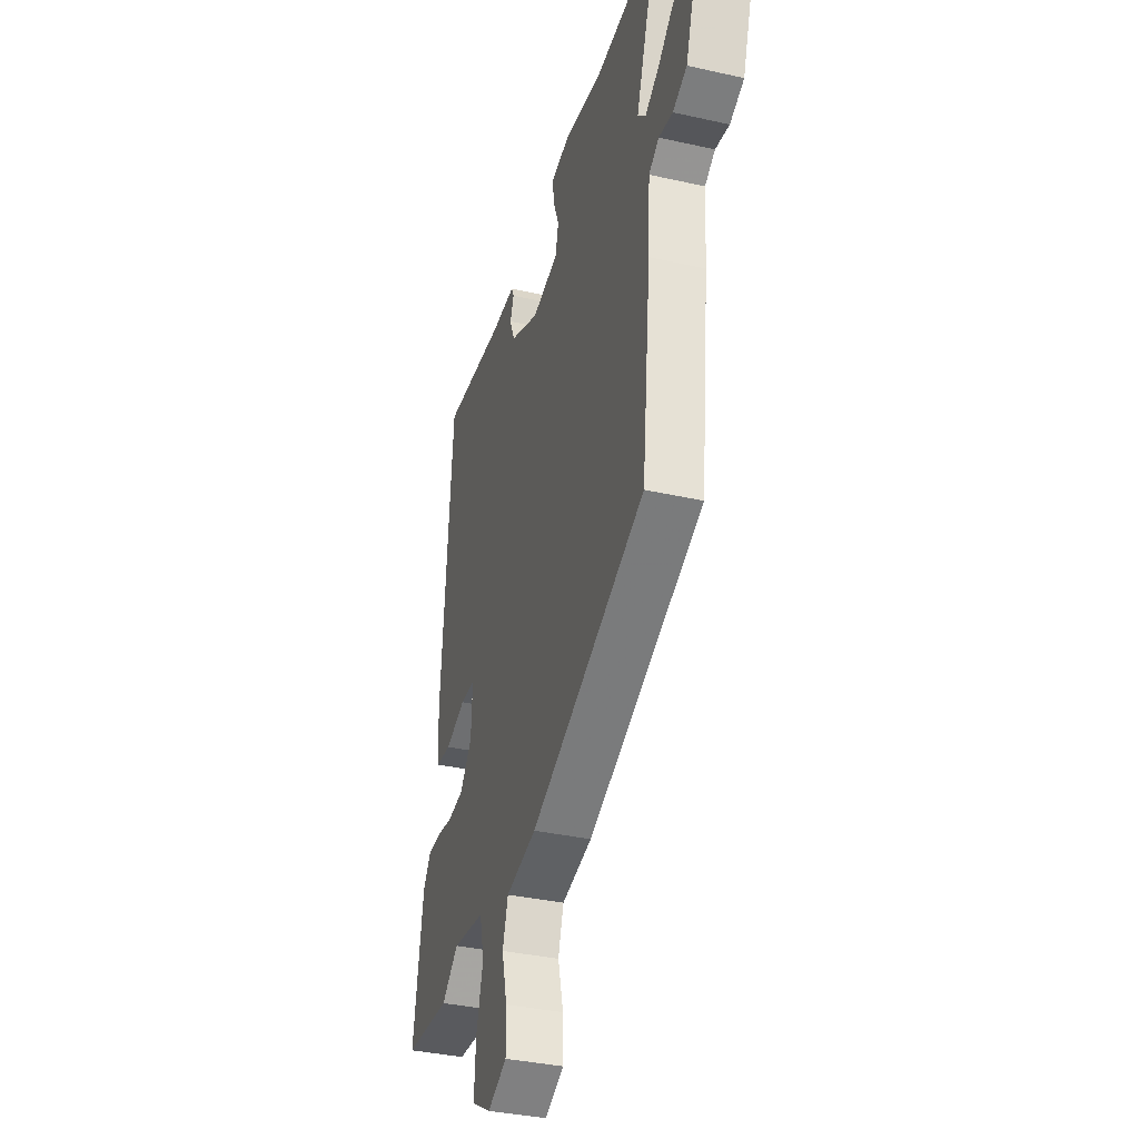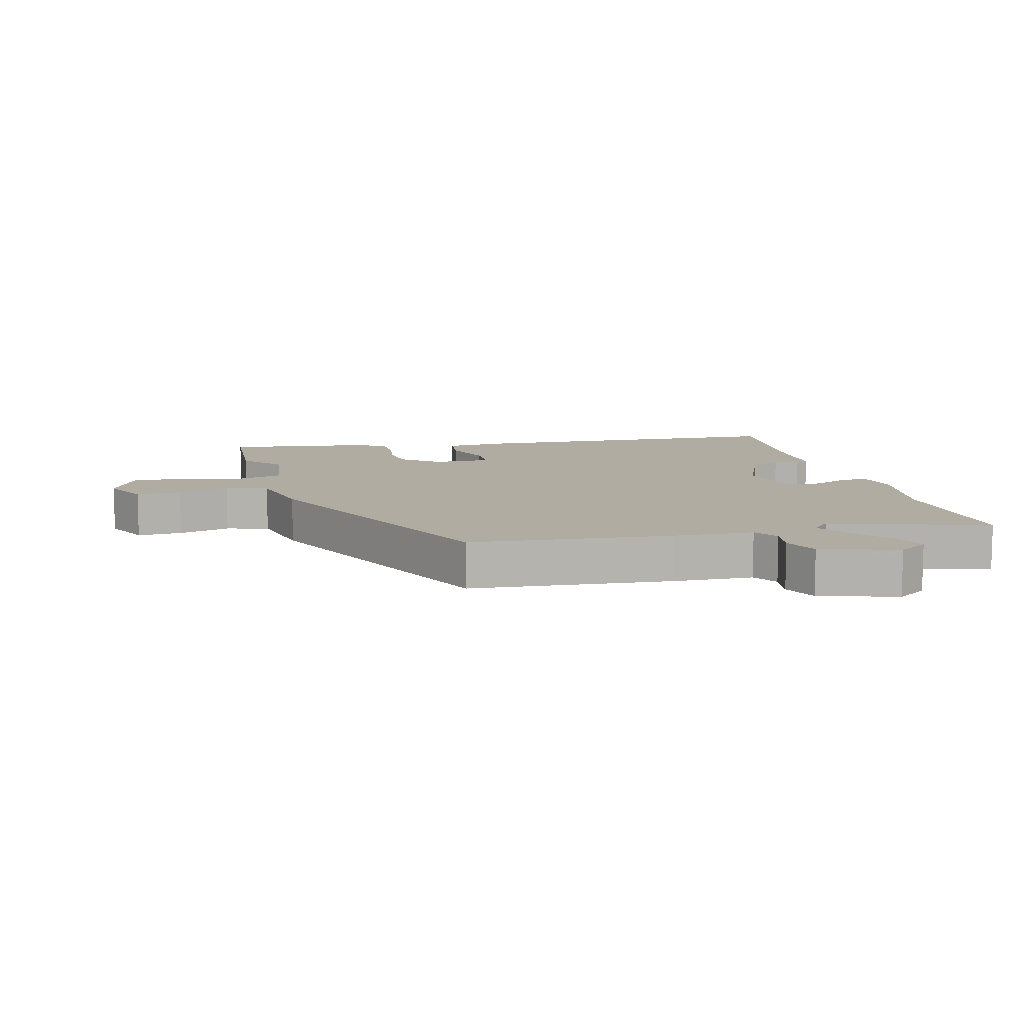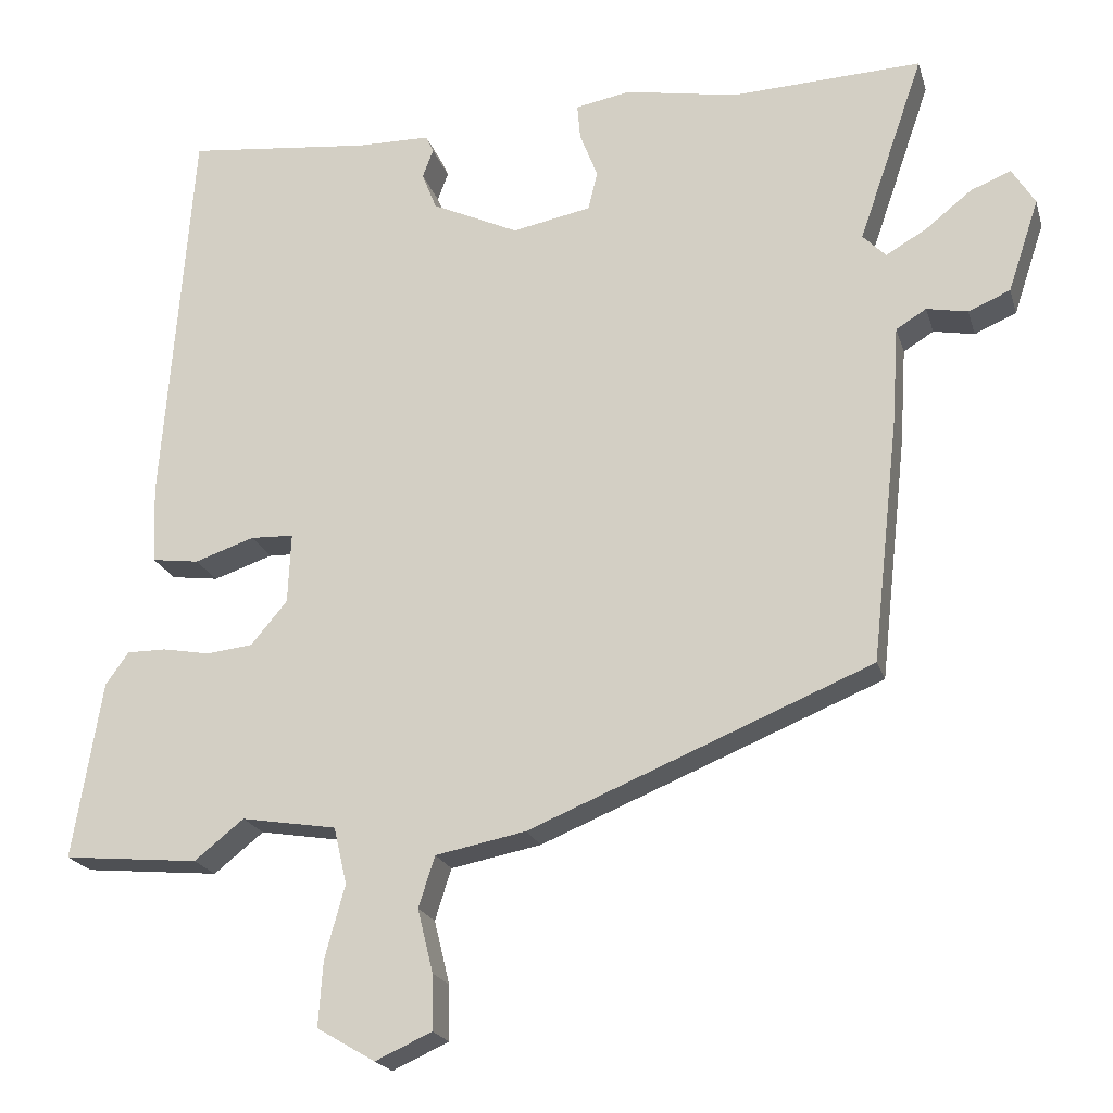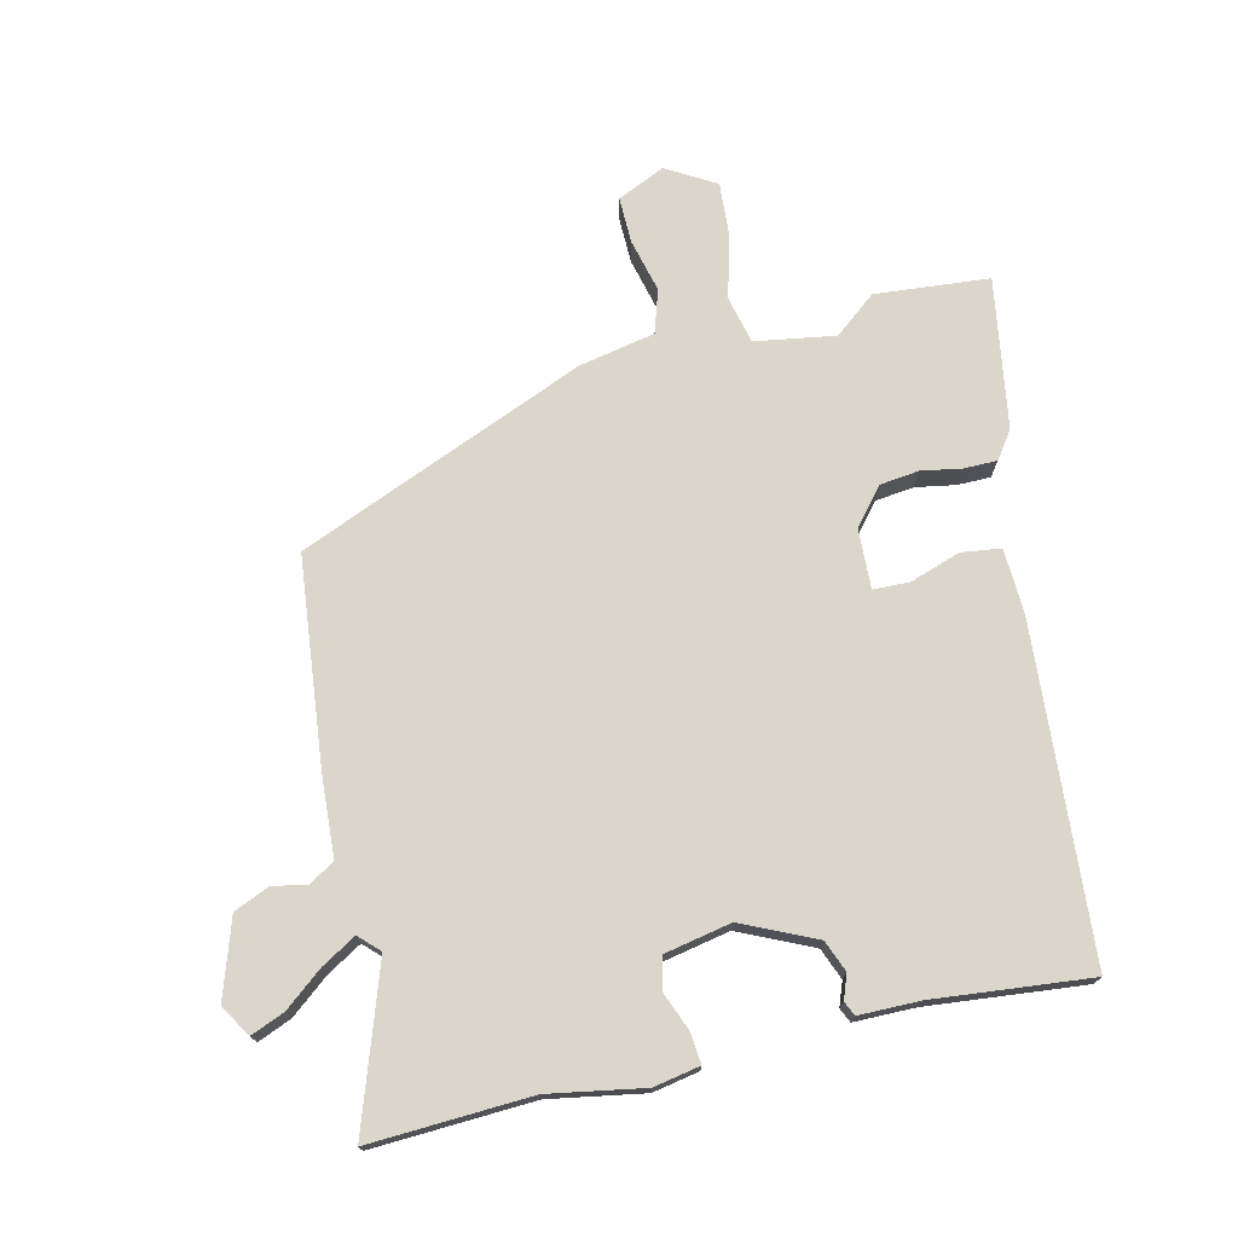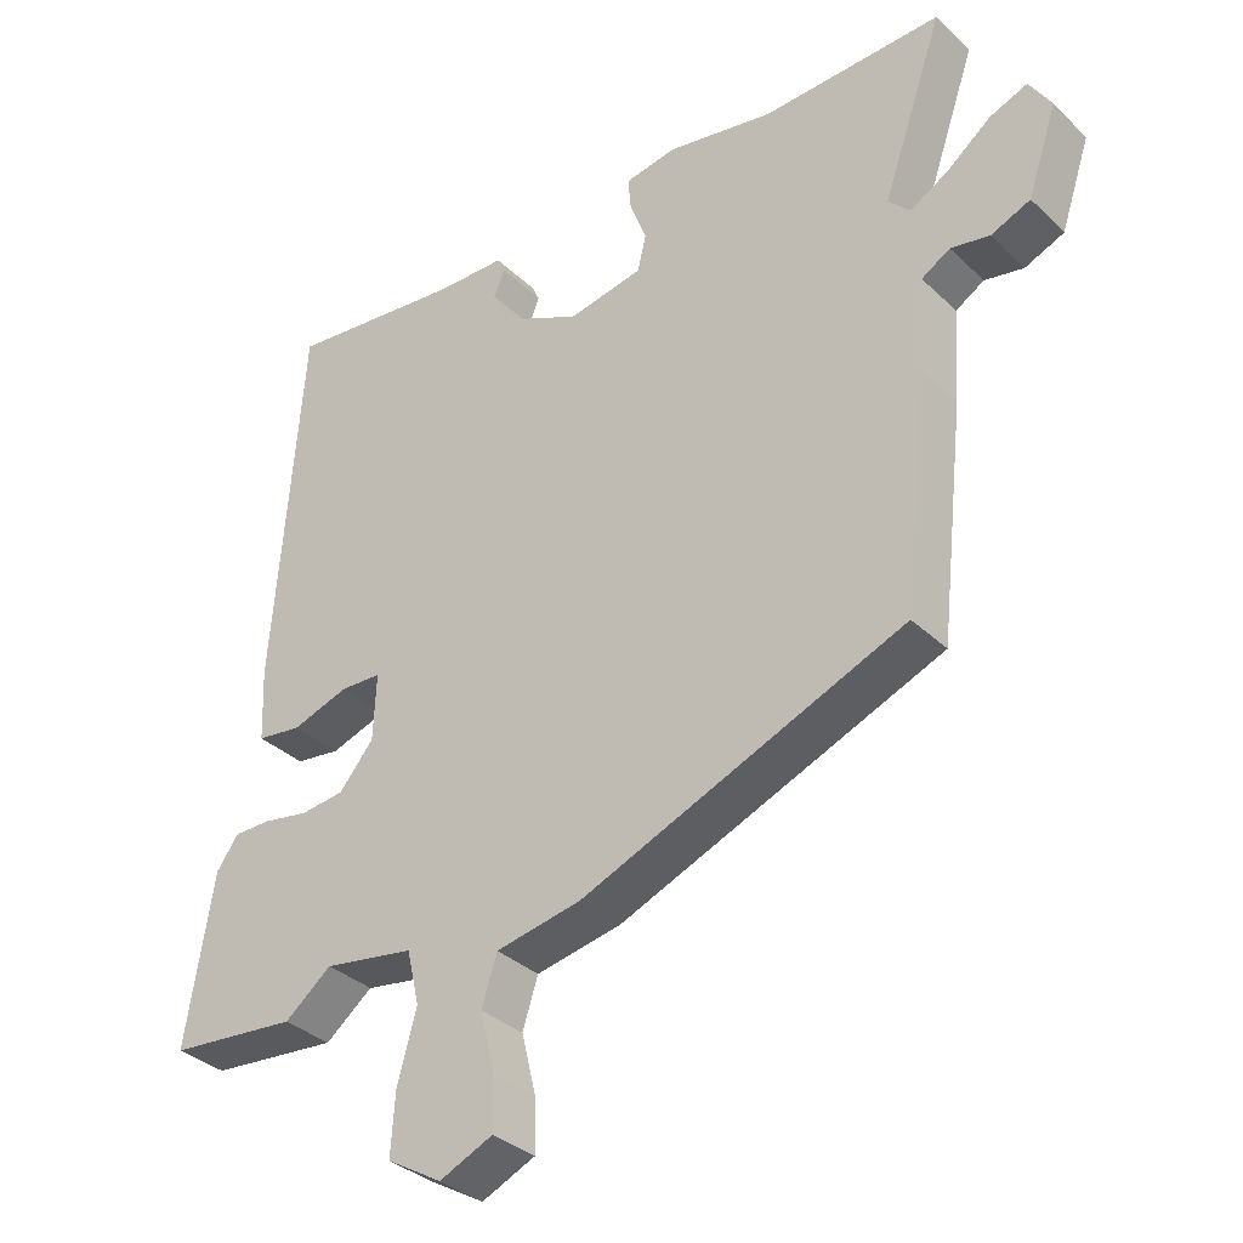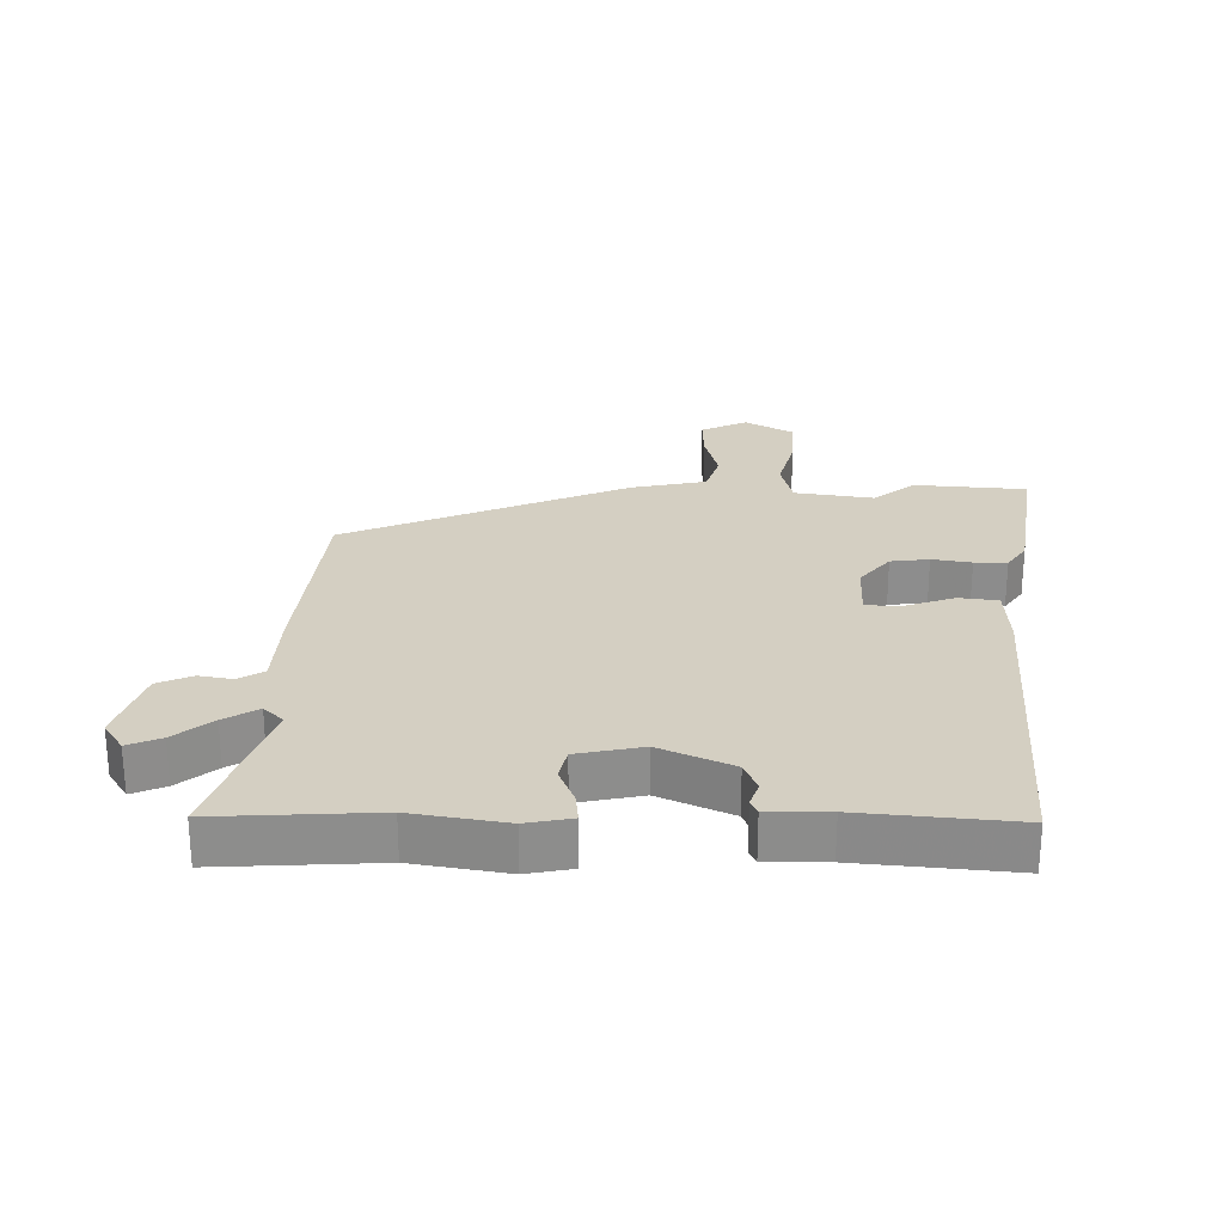
<metadata>
{"format":"obj","ext":"obj","renderer":"f3d","projection":"perspective","resolution":1024,"background":"white","views":[{"elev":-36.3,"azim":-106.3,"up":"+Z"},{"elev":10.2,"azim":-105.9,"up":"+Y"},{"elev":-20.3,"azim":-165.2,"up":"+Z"},{"elev":73.6,"azim":-13.4,"up":"+Y"},{"elev":-34.0,"azim":-141.6,"up":"+Z"},{"elev":25.8,"azim":0.1,"up":"+Y"}]}
</metadata>
<code>
v 0.575 0.07 -0.493
v 0.4 0.07 -0.509
v 0.336 0.07 -0.458
v 0.213 0.07 -0.478
v 0.196 0.07 -0.551
v 0.222 0.07 -0.645
v 0.228 0.07 -0.73
v 0.153 0.07 -0.774
v 0.08 0.07 -0.741
v 0.081 0.07 -0.67
v 0.101 0.07 -0.588
v 0.08 0.07 -0.522
v -0.037 0.07 -0.499
v -0.479 0.07 -0.317
v -0.514 0.07 -0.001
v -0.522 0.07 0.124
v -0.561 0.07 0.148
v -0.614 0.07 0.138
v -0.668 0.07 0.161
v -0.708 0.07 0.281
v -0.678 0.07 0.329
v -0.626 0.07 0.308
v -0.567 0.07 0.261
v -0.514 0.07 0.23
v -0.484 0.07 0.26
v -0.568 0.07 0.503
v -0.321 0.07 0.492
v -0.176 0.07 0.518
v -0.105 0.07 0.505
v -0.109 0.07 0.459
v -0.132 0.07 0.4
v -0.12 0.07 0.35
v -0.018 0.07 0.33
v 0.094 0.07 0.382
v 0.113 0.07 0.43
v 0.099 0.07 0.467
v 0.109 0.07 0.489
v 0.203 0.07 0.49
v 0.443 0.07 0.515
v 0.482 0.07 0.006
v 0.478 0.07 -0.094
v 0.417 0.07 -0.102
v 0.34 0.07 -0.076
v 0.284 0.07 -0.078
v 0.288 0.07 -0.169
v 0.335 0.07 -0.225
v 0.395 0.07 -0.232
v 0.456 0.07 -0.221
v 0.507 0.07 -0.221
v 0.537 0.07 -0.263
v 0.575 0 -0.493
v 0.4 0 -0.509
v 0.336 0 -0.458
v 0.213 0 -0.478
v 0.196 0 -0.551
v 0.222 0 -0.645
v 0.228 0 -0.73
v 0.153 0 -0.774
v 0.08 0 -0.741
v 0.081 0 -0.67
v 0.101 0 -0.588
v 0.08 0 -0.522
v -0.037 0 -0.499
v -0.479 0 -0.317
v -0.514 0 -0.001
v -0.522 0 0.124
v -0.561 0 0.148
v -0.614 0 0.138
v -0.668 0 0.161
v -0.708 0 0.281
v -0.678 0 0.329
v -0.626 0 0.308
v -0.567 0 0.261
v -0.514 0 0.23
v -0.484 0 0.26
v -0.568 0 0.503
v -0.321 0 0.492
v -0.176 0 0.518
v -0.105 0 0.505
v -0.109 0 0.459
v -0.132 0 0.4
v -0.12 0 0.35
v -0.018 0 0.33
v 0.094 0 0.382
v 0.113 0 0.43
v 0.099 0 0.467
v 0.109 0 0.489
v 0.203 0 0.49
v 0.443 0 0.515
v 0.482 0 0.006
v 0.478 0 -0.094
v 0.417 0 -0.102
v 0.34 0 -0.076
v 0.284 0 -0.078
v 0.288 0 -0.169
v 0.335 0 -0.225
v 0.395 0 -0.232
v 0.456 0 -0.221
v 0.507 0 -0.221
v 0.537 0 -0.263
f 47 48 49 50
f 46 47 50 1
f 40 41 42 43
f 38 39 40 43
f 38 43 44
f 35 36 37 38
f 34 35 38 44
f 33 34 44 45
f 28 29 30 31
f 27 28 31 32
f 25 26 27 32
f 24 25 32 33
f 20 21 22 23
f 20 23 24
f 17 18 19 20
f 16 17 20 24
f 12 13 14 15
f 12 15 16 24
f 8 9 10 11
f 6 7 8 11
f 5 6 11 12
f 4 5 12 24
f 46 1 2 3
f 45 46 3 4
f 4 24 33 45
f 100 99 98 97
f 51 100 97 96
f 93 92 91 90
f 93 90 89 88
f 94 93 88
f 88 87 86 85
f 94 88 85 84
f 95 94 84 83
f 81 80 79 78
f 82 81 78 77
f 82 77 76 75
f 83 82 75 74
f 73 72 71 70
f 74 73 70
f 70 69 68 67
f 74 70 67 66
f 65 64 63 62
f 74 66 65 62
f 61 60 59 58
f 61 58 57 56
f 62 61 56 55
f 74 62 55 54
f 53 52 51 96
f 54 53 96 95
f 95 83 74 54
f 1 51 52 2
f 2 52 53 3
f 3 53 54 4
f 4 54 55 5
f 5 55 56 6
f 6 56 57 7
f 7 57 58 8
f 8 58 59 9
f 9 59 60 10
f 10 60 61 11
f 11 61 62 12
f 12 62 63 13
f 13 63 64 14
f 14 64 65 15
f 15 65 66 16
f 16 66 67 17
f 17 67 68 18
f 18 68 69 19
f 19 69 70 20
f 20 70 71 21
f 21 71 72 22
f 22 72 73 23
f 23 73 74 24
f 24 74 75 25
f 25 75 76 26
f 26 76 77 27
f 27 77 78 28
f 28 78 79 29
f 29 79 80 30
f 30 80 81 31
f 31 81 82 32
f 32 82 83 33
f 33 83 84 34
f 34 84 85 35
f 35 85 86 36
f 36 86 87 37
f 37 87 88 38
f 38 88 89 39
f 39 89 90 40
f 40 90 91 41
f 41 91 92 42
f 42 92 93 43
f 43 93 94 44
f 44 94 95 45
f 45 95 96 46
f 46 96 97 47
f 47 97 98 48
f 48 98 99 49
f 49 99 100 50
f 50 100 51 1

</code>
